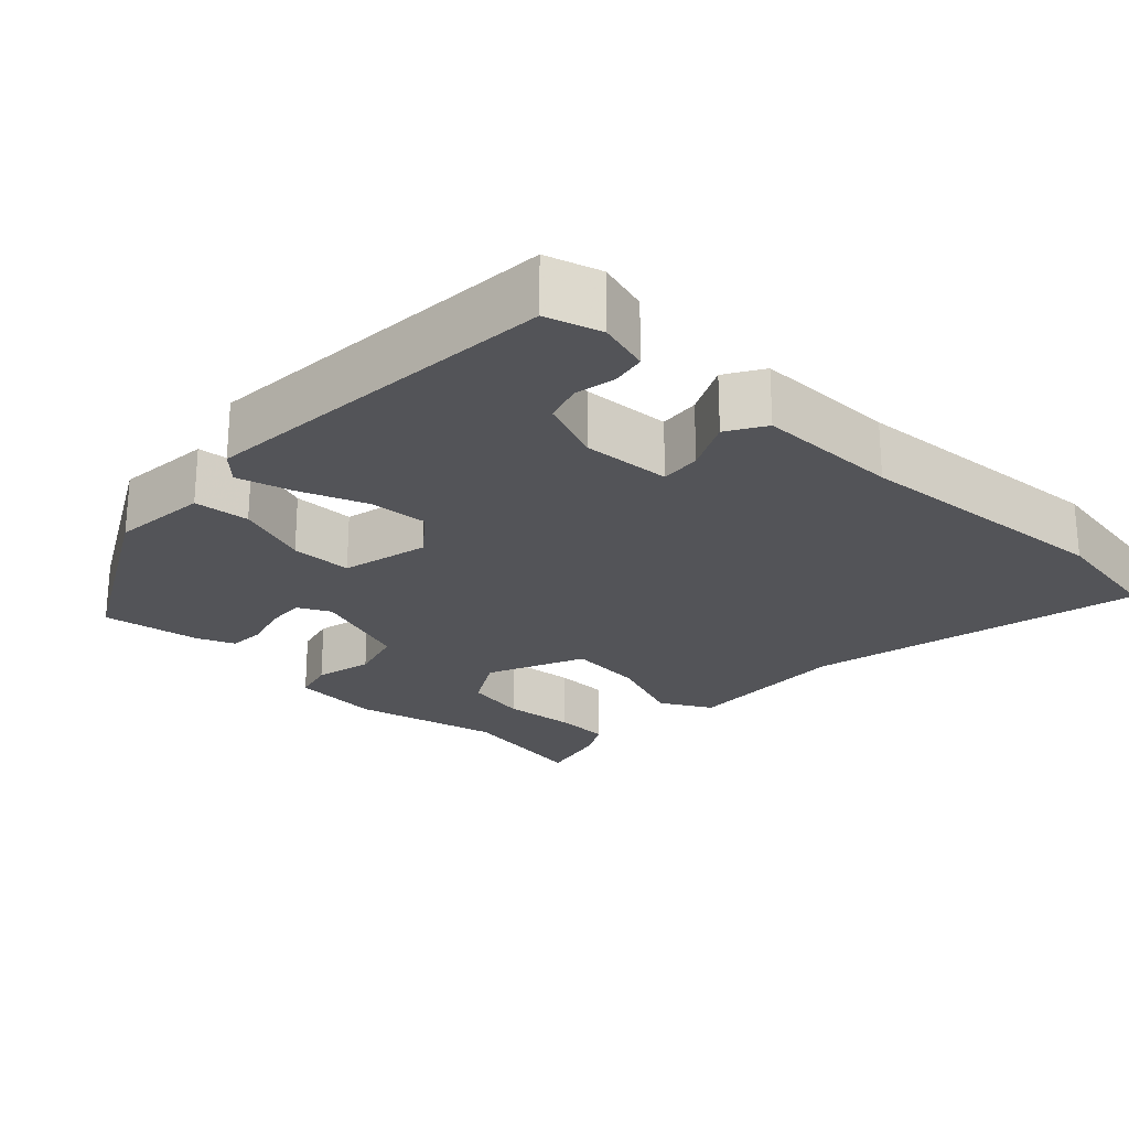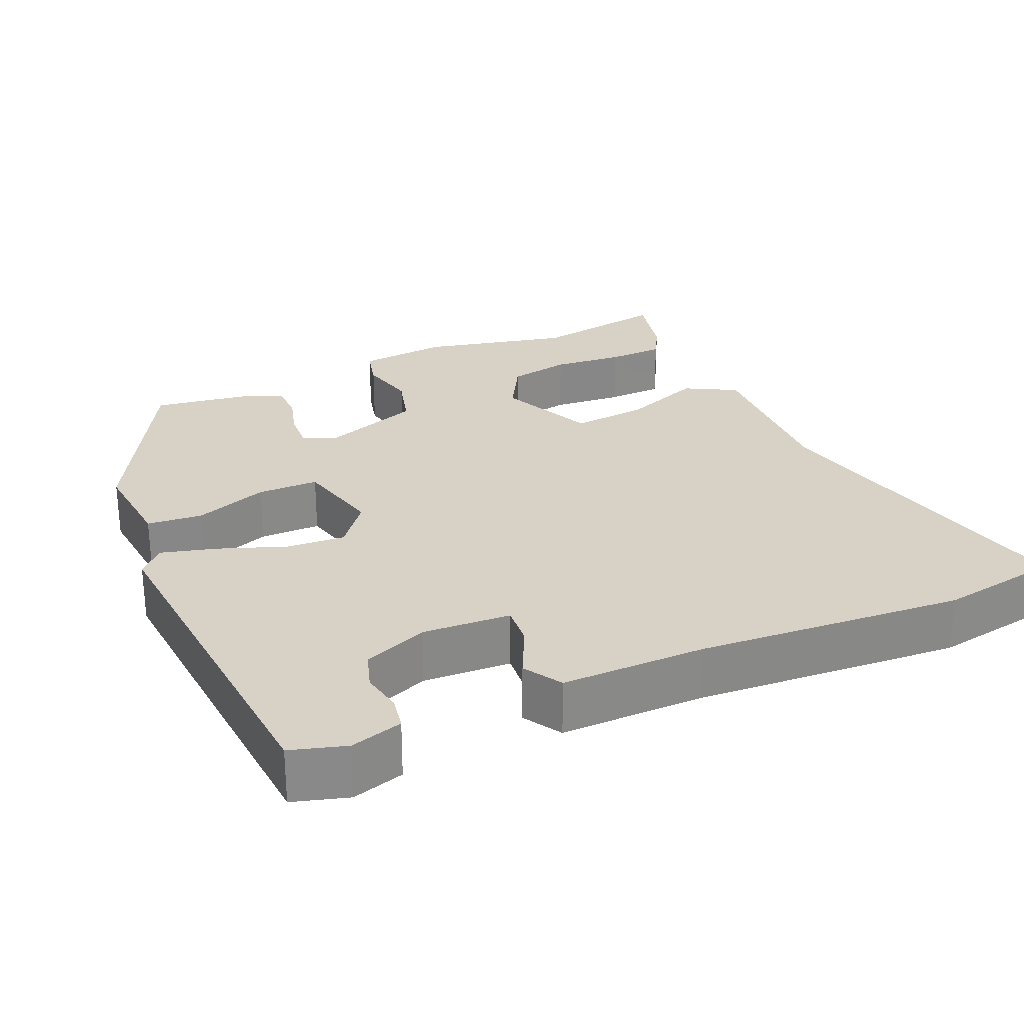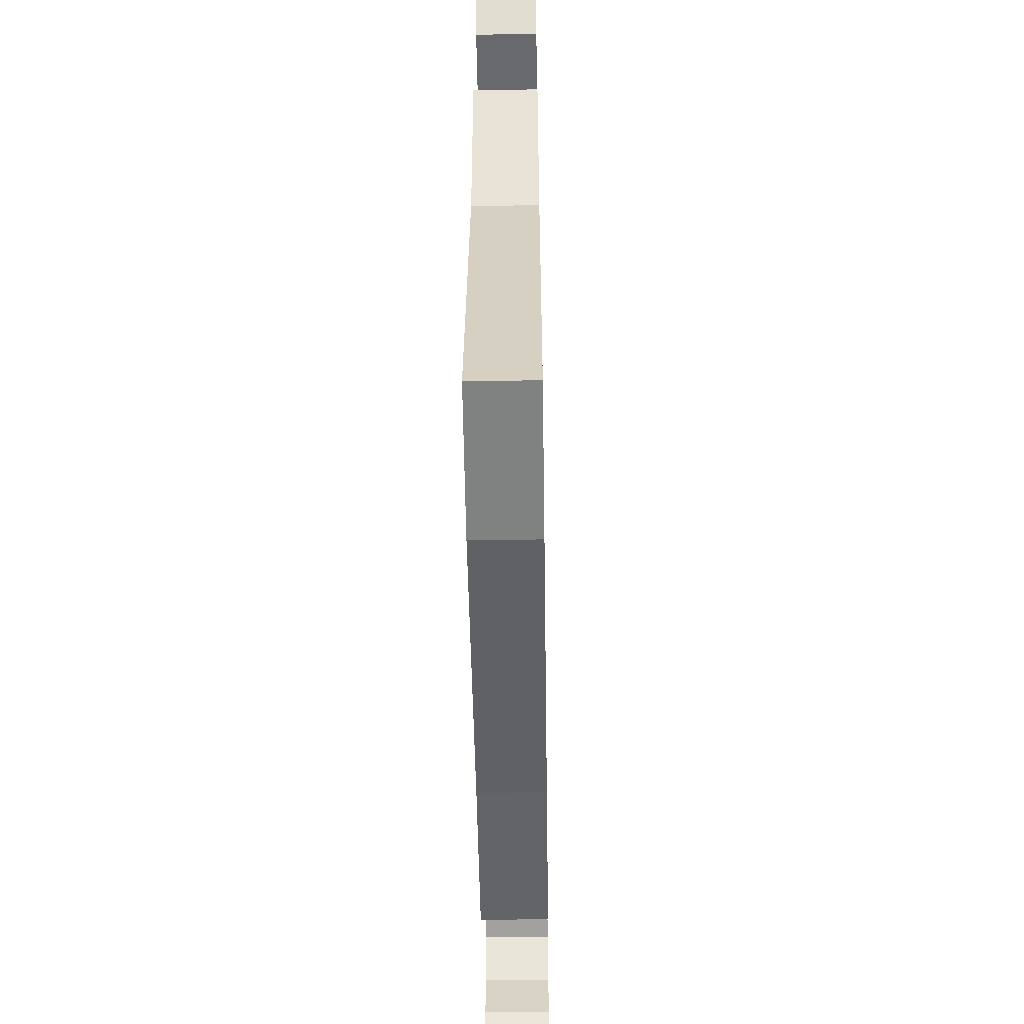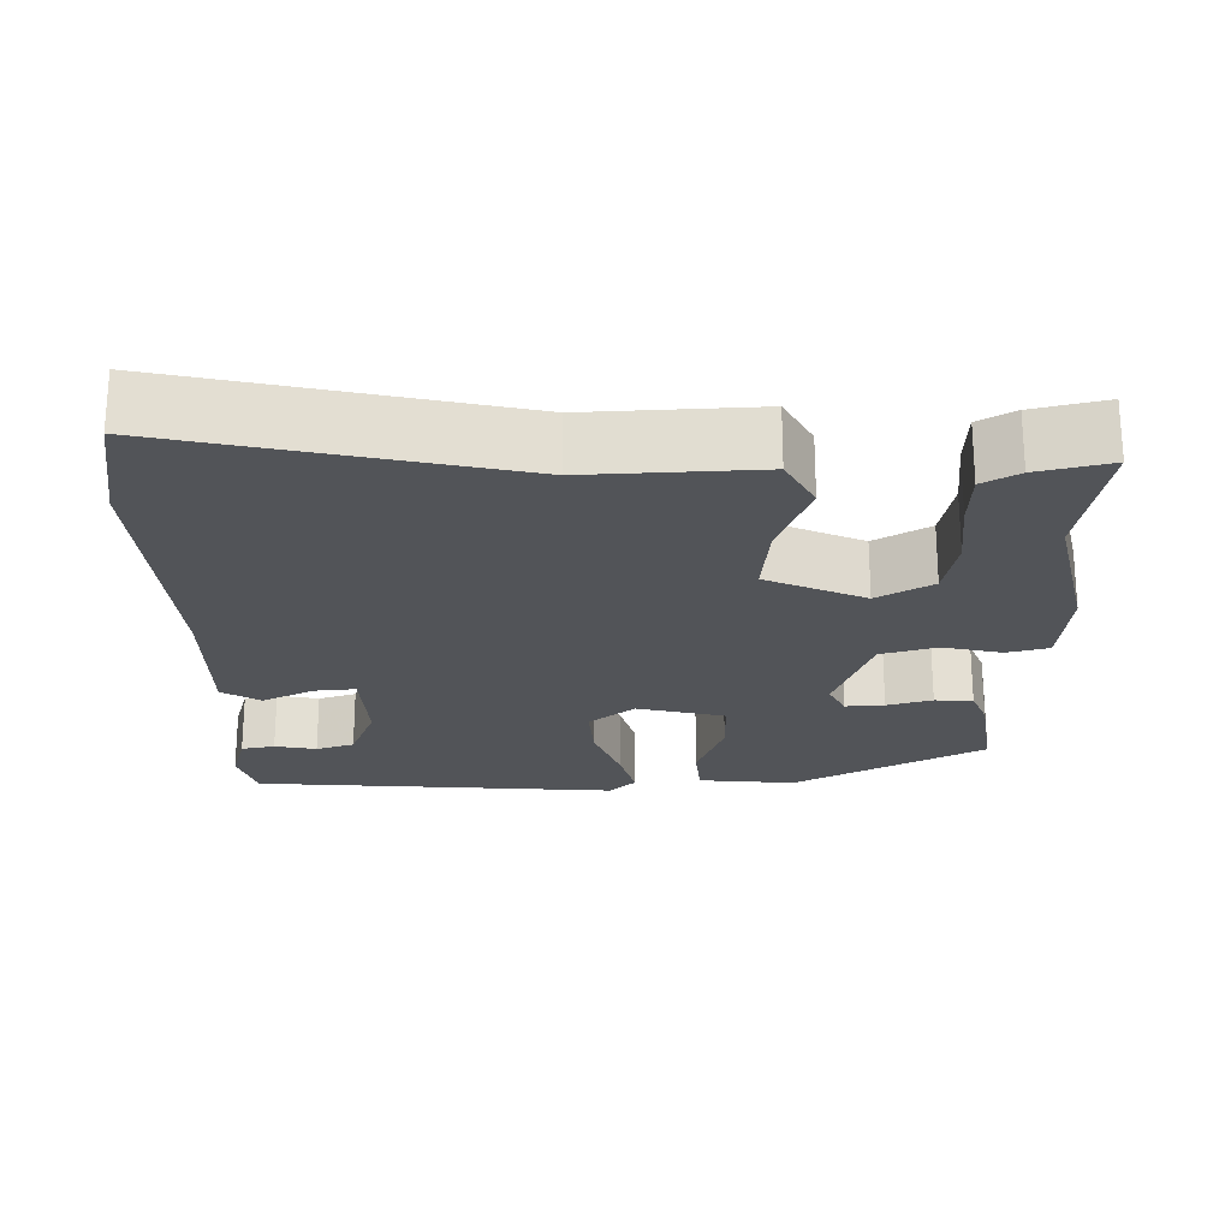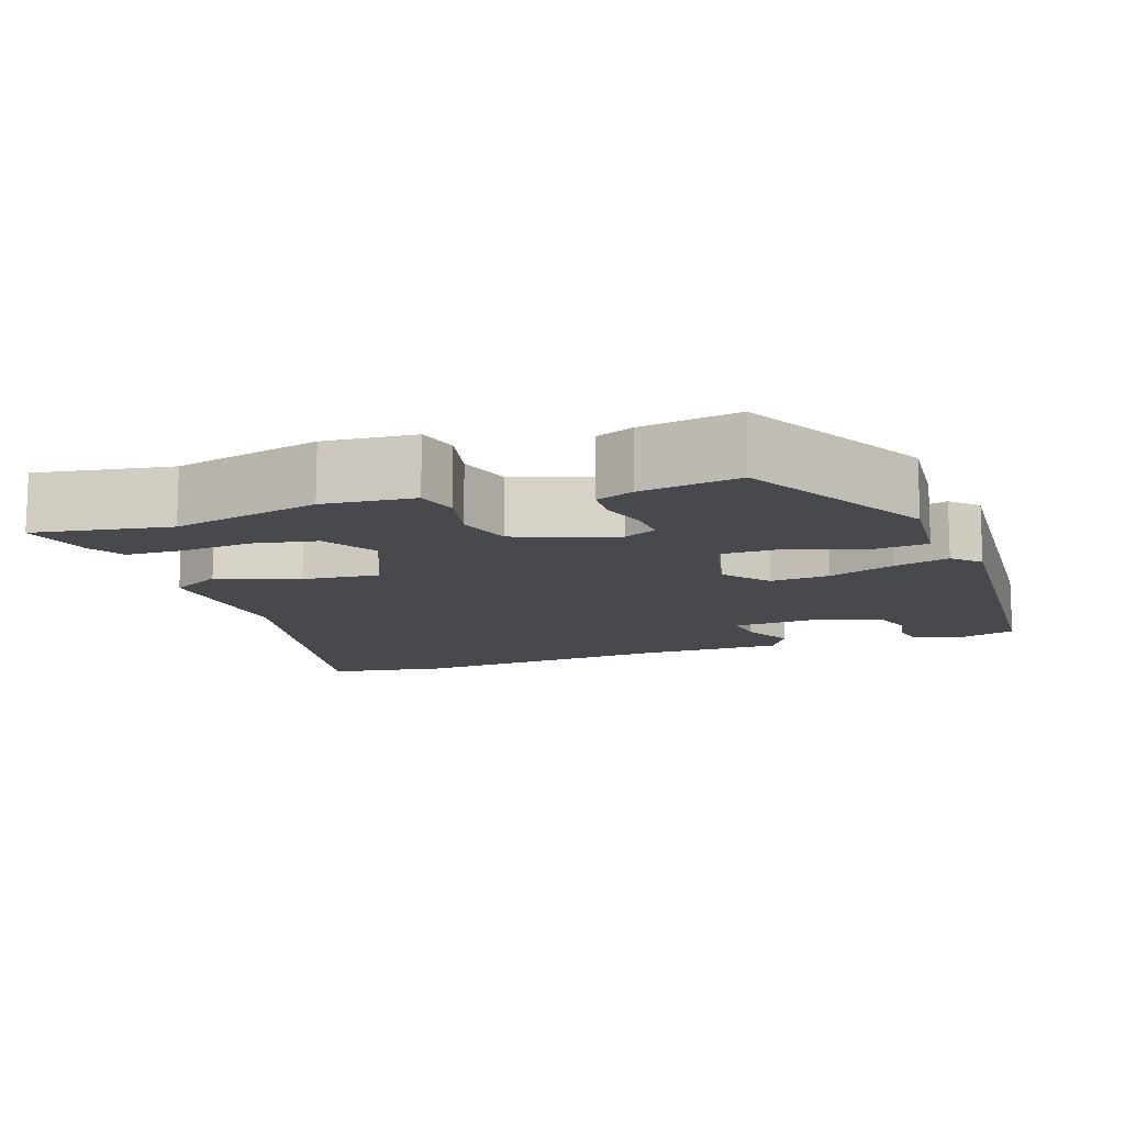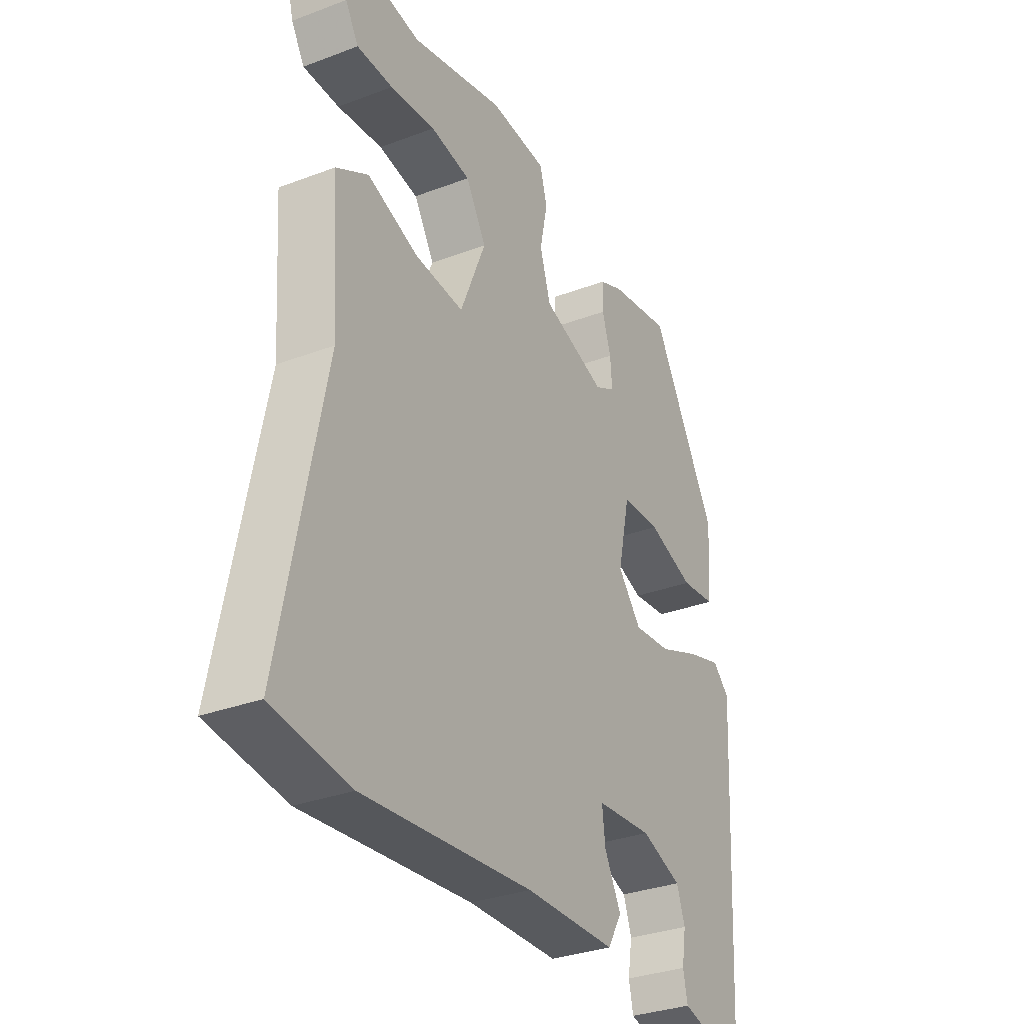
<metadata>
{"format":"obj","ext":"obj","renderer":"f3d","projection":"perspective","resolution":1024,"background":"white","views":[{"elev":-23.5,"azim":135.4,"up":"+Y"},{"elev":27.3,"azim":154.8,"up":"+Y"},{"elev":-52.0,"azim":-89.1,"up":"+Z"},{"elev":-22.8,"azim":-90.4,"up":"+Y"},{"elev":-12.2,"azim":18.4,"up":"+Y"},{"elev":-31.8,"azim":-61.9,"up":"+Z"}]}
</metadata>
<code>
v -0.402 0.07 -0.514
v -0.56 0.07 -0.491
v -0.472 0.07 -0.052
v -0.487 0.07 0.167
v -0.421 0.07 0.205
v -0.316 0.07 0.167
v -0.216 0.07 0.159
v -0.163 0.07 0.287
v -0.205 0.07 0.357
v -0.287 0.07 0.371
v -0.38 0.07 0.361
v -0.454 0.07 0.362
v -0.481 0.07 0.408
v -0.505 0.07 0.501
v -0.328 0.07 0.474
v -0.136 0.07 0.522
v -0.018 0.07 0.513
v -0.003 0.07 0.459
v -0.019 0.07 0.383
v 0.003 0.07 0.311
v 0.134 0.07 0.267
v 0.176 0.07 0.289
v 0.172 0.07 0.339
v 0.154 0.07 0.397
v 0.155 0.07 0.446
v 0.204 0.07 0.467
v 0.332 0.07 0.489
v 0.468 0.07 0.247
v 0.459 0.07 0.121
v 0.387 0.07 0.113
v 0.291 0.07 0.146
v 0.211 0.07 0.144
v 0.186 0.07 0.03
v 0.234 0.07 -0.028
v 0.311 0.07 -0.021
v 0.397 0.07 0.013
v 0.468 0.07 0.034
v 0.502 0.07 0.001
v 0.476 0.07 -0.473
v 0.405 0.07 -0.496
v 0.337 0.07 -0.478
v 0.328 0.07 -0.435
v 0.337 0.07 -0.381
v 0.32 0.07 -0.332
v 0.236 0.07 -0.301
v 0.121 0.07 -0.31
v 0.127 0.07 -0.363
v 0.161 0.07 -0.429
v 0.132 0.07 -0.479
v -0.055 0.07 -0.482
v -0.402 0 -0.514
v -0.56 0 -0.491
v -0.472 0 -0.052
v -0.487 0 0.167
v -0.421 0 0.205
v -0.316 0 0.167
v -0.216 0 0.159
v -0.163 0 0.287
v -0.205 0 0.357
v -0.287 0 0.371
v -0.38 0 0.361
v -0.454 0 0.362
v -0.481 0 0.408
v -0.505 0 0.501
v -0.328 0 0.474
v -0.136 0 0.522
v -0.018 0 0.513
v -0.003 0 0.459
v -0.019 0 0.383
v 0.003 0 0.311
v 0.134 0 0.267
v 0.176 0 0.289
v 0.172 0 0.339
v 0.154 0 0.397
v 0.155 0 0.446
v 0.204 0 0.467
v 0.332 0 0.489
v 0.468 0 0.247
v 0.459 0 0.121
v 0.387 0 0.113
v 0.291 0 0.146
v 0.211 0 0.144
v 0.186 0 0.03
v 0.234 0 -0.028
v 0.311 0 -0.021
v 0.397 0 0.013
v 0.468 0 0.034
v 0.502 0 0.001
v 0.476 0 -0.473
v 0.405 0 -0.496
v 0.337 0 -0.478
v 0.328 0 -0.435
v 0.337 0 -0.381
v 0.32 0 -0.332
v 0.236 0 -0.301
v 0.121 0 -0.31
v 0.127 0 -0.363
v 0.161 0 -0.429
v 0.132 0 -0.479
v -0.055 0 -0.482
f 47 48 49 50
f 1 2 3
f 50 1 3
f 47 50 3
f 46 47 3
f 4 5 6
f 3 4 6
f 46 3 6
f 45 46 6
f 44 45 6 7
f 41 42 43
f 40 41 43
f 39 40 43
f 38 39 43
f 37 38 43
f 37 43 44
f 36 37 44
f 35 36 44
f 34 35 44
f 44 7 8
f 34 44 8
f 33 34 8
f 29 30 31
f 28 29 31
f 27 28 31
f 26 27 31
f 25 26 31
f 24 25 31
f 23 24 31
f 22 23 31 32
f 21 22 32 33
f 17 18 19
f 16 17 19
f 15 16 19
f 15 19 20
f 13 14 15
f 12 13 15
f 11 12 15
f 10 11 15
f 9 10 15
f 9 15 20
f 20 21 33
f 9 20 33
f 8 9 33
f 100 99 98 97
f 53 52 51
f 53 51 100
f 53 100 97
f 53 97 96
f 56 55 54
f 56 54 53
f 56 53 96
f 56 96 95
f 57 56 95 94
f 93 92 91
f 93 91 90
f 93 90 89
f 93 89 88
f 93 88 87
f 94 93 87
f 94 87 86
f 94 86 85
f 94 85 84
f 58 57 94
f 58 94 84
f 58 84 83
f 81 80 79
f 81 79 78
f 81 78 77
f 81 77 76
f 81 76 75
f 81 75 74
f 81 74 73
f 82 81 73 72
f 83 82 72 71
f 69 68 67
f 69 67 66
f 69 66 65
f 70 69 65
f 65 64 63
f 65 63 62
f 65 62 61
f 65 61 60
f 65 60 59
f 70 65 59
f 83 71 70
f 83 70 59
f 83 59 58
f 1 51 52 2
f 2 52 53 3
f 3 53 54 4
f 4 54 55 5
f 5 55 56 6
f 6 56 57 7
f 7 57 58 8
f 8 58 59 9
f 9 59 60 10
f 10 60 61 11
f 11 61 62 12
f 12 62 63 13
f 13 63 64 14
f 14 64 65 15
f 15 65 66 16
f 16 66 67 17
f 17 67 68 18
f 18 68 69 19
f 19 69 70 20
f 20 70 71 21
f 21 71 72 22
f 22 72 73 23
f 23 73 74 24
f 24 74 75 25
f 25 75 76 26
f 26 76 77 27
f 27 77 78 28
f 28 78 79 29
f 29 79 80 30
f 30 80 81 31
f 31 81 82 32
f 32 82 83 33
f 33 83 84 34
f 34 84 85 35
f 35 85 86 36
f 36 86 87 37
f 37 87 88 38
f 38 88 89 39
f 39 89 90 40
f 40 90 91 41
f 41 91 92 42
f 42 92 93 43
f 43 93 94 44
f 44 94 95 45
f 45 95 96 46
f 46 96 97 47
f 47 97 98 48
f 48 98 99 49
f 49 99 100 50
f 50 100 51 1

</code>
